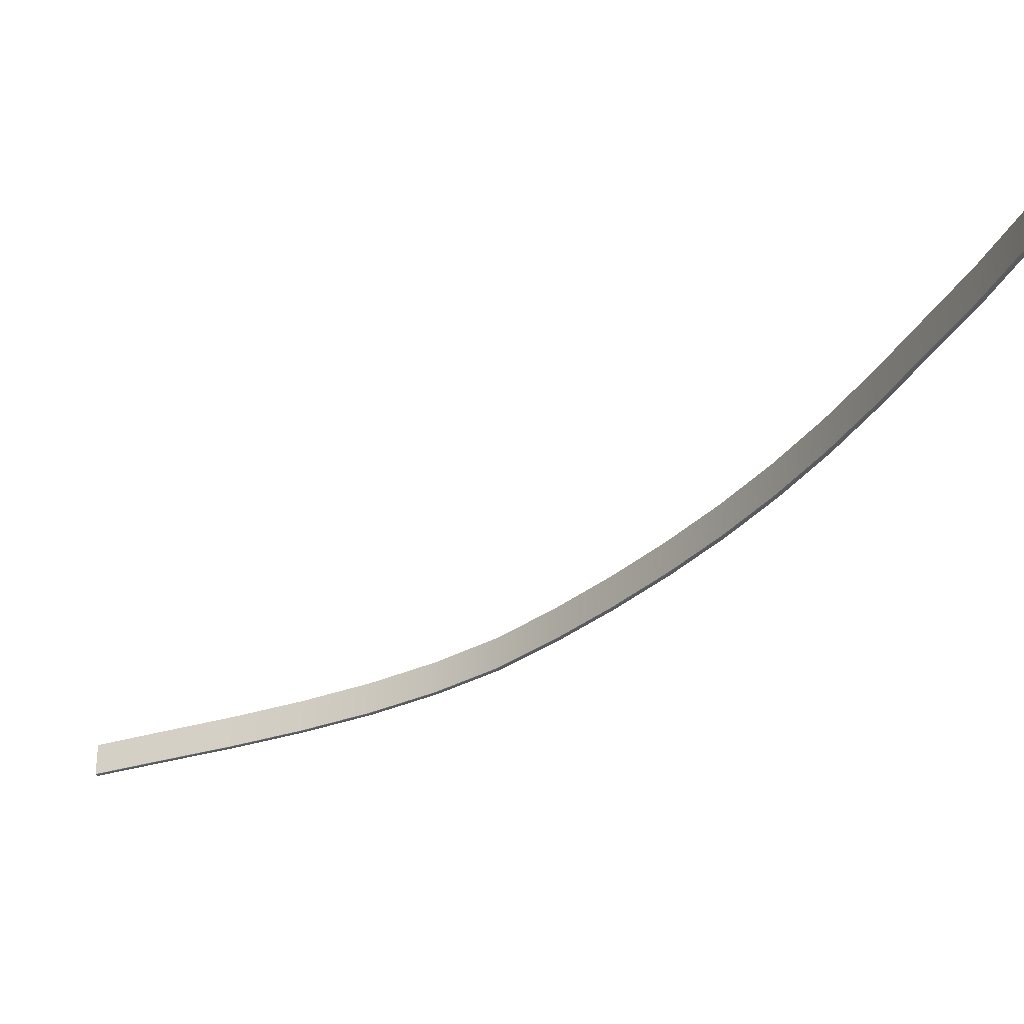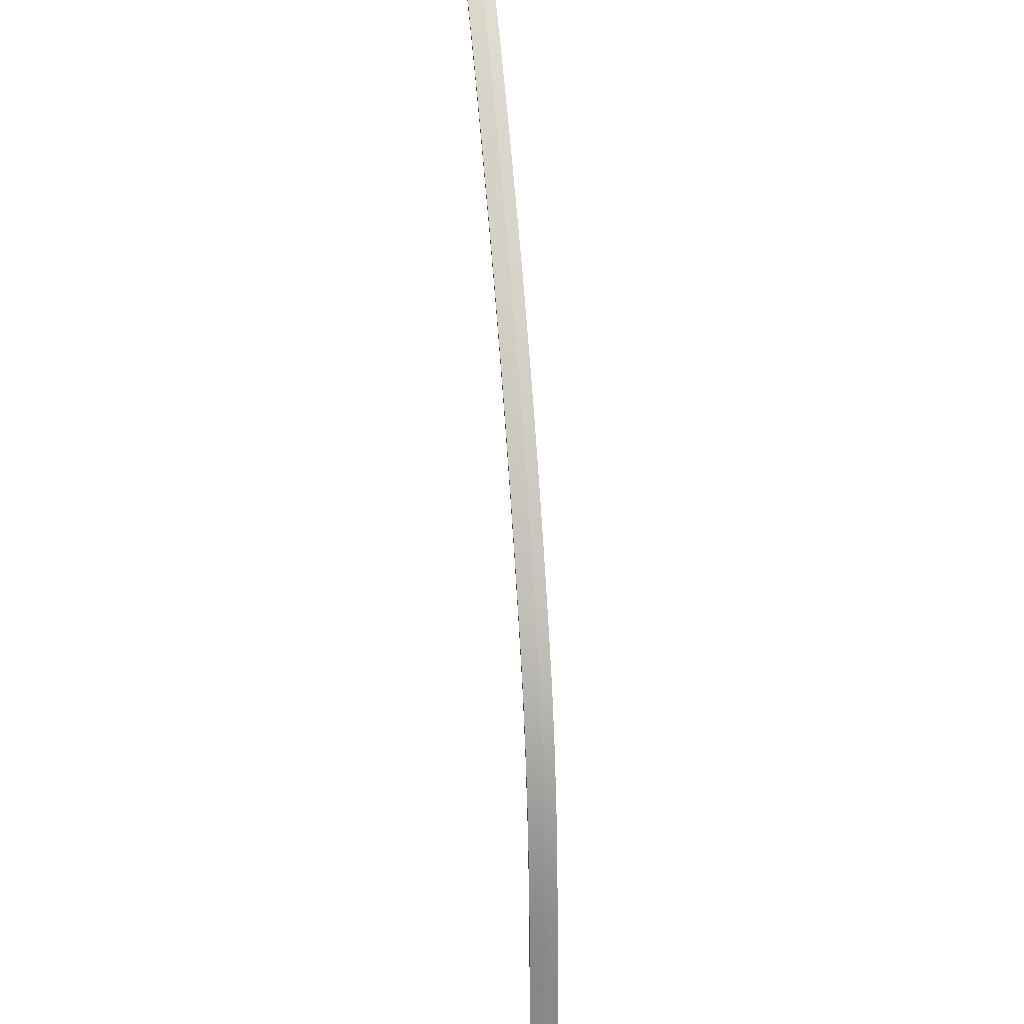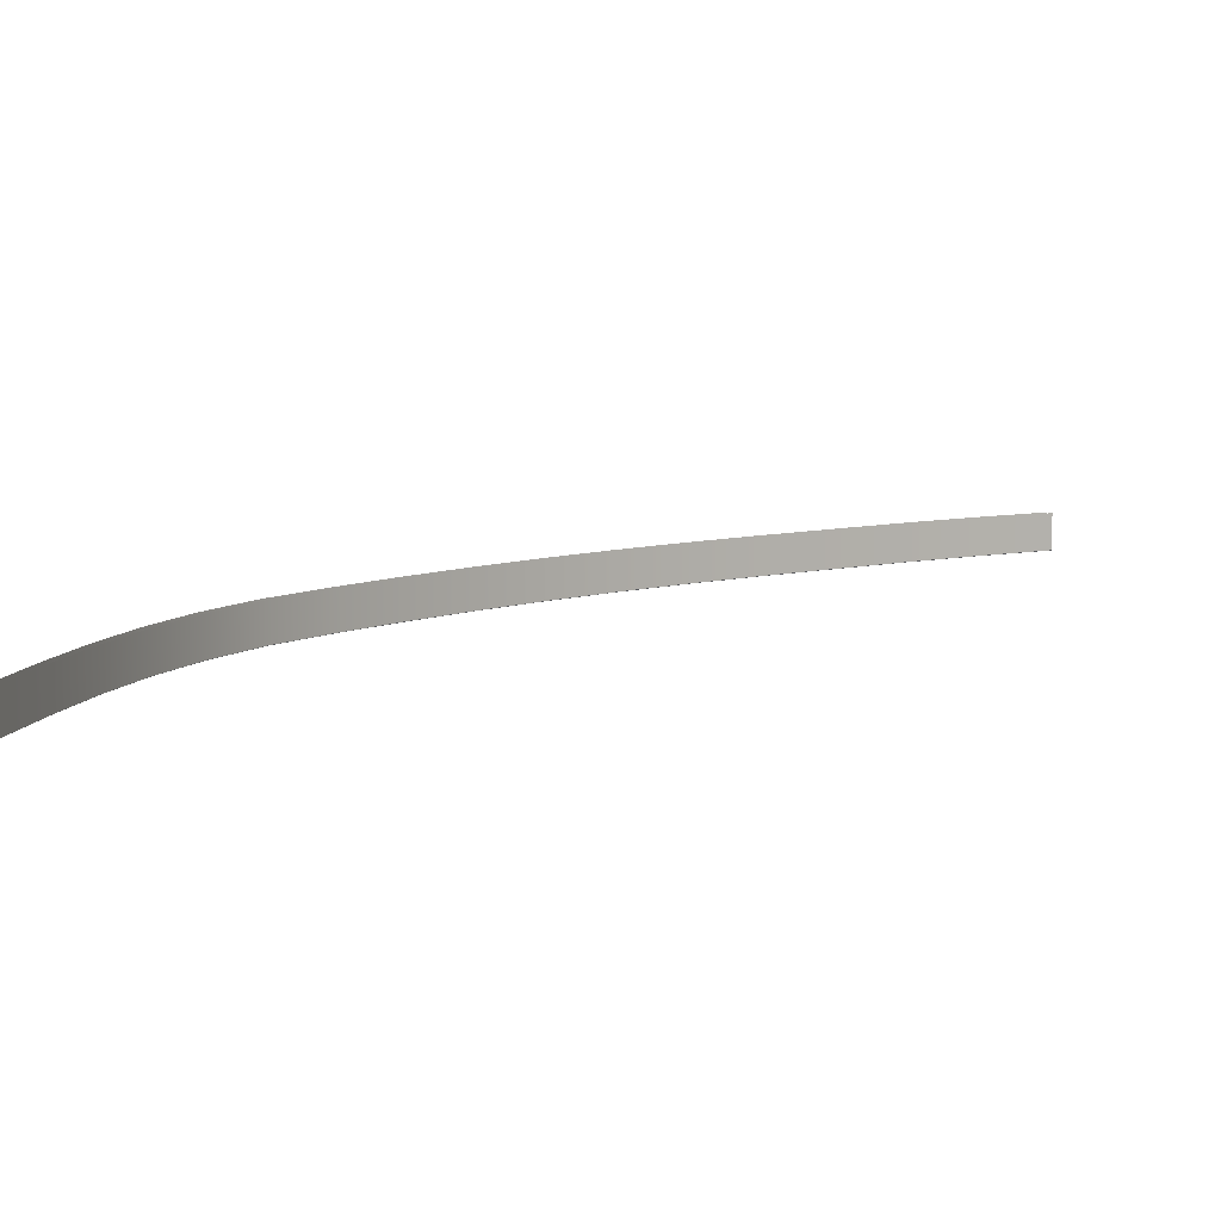
<metadata>
{"format":"obj","ext":"obj","renderer":"f3d","projection":"perspective","resolution":1024,"background":"white","views":[{"elev":-32.1,"azim":109.3,"up":"+Z"},{"elev":31.2,"azim":-97.0,"up":"+Y"},{"elev":8.0,"azim":7.9,"up":"+Z"}]}
</metadata>
<code>
o _1WALL_small01_01_SUB0_Scene.301
v 2.113e+04 8.849e+04 -438.1
v 2.108e+04 8.809e+04 -339.8
v 2.11e+04 8.808e+04 -438
v 2.111e+04 8.849e+04 -339.9
v 2.115e+04 8.849e+04 -268.1
v 2.115e+04 8.849e+04 -436.5
v 2.112e+04 8.808e+04 -436.4
v 2.112e+04 8.808e+04 -268
v 2.115e+04 8.849e+04 -438.1
v 2.112e+04 8.808e+04 -438
v 2.108e+04 8.809e+04 -268
v 2.111e+04 8.849e+04 -268.1
v 2.116e+04 8.889e+04 -438.3
v 2.114e+04 8.889e+04 -340.1
v 2.118e+04 8.889e+04 -268.3
v 2.118e+04 8.889e+04 -436.8
v 2.118e+04 8.889e+04 -438.3
v 2.114e+04 8.889e+04 -268.3
v 2.12e+04 8.929e+04 -438.8
v 2.118e+04 8.929e+04 -340.6
v 2.122e+04 8.928e+04 -268.7
v 2.122e+04 8.928e+04 -437.2
v 2.122e+04 8.928e+04 -438.7
v 2.118e+04 8.929e+04 -268.8
v 2.126e+04 8.968e+04 -439.4
v 2.124e+04 8.968e+04 -341.2
v 2.128e+04 8.968e+04 -269.4
v 2.128e+04 8.968e+04 -437.8
v 2.128e+04 8.968e+04 -439.4
v 2.124e+04 8.968e+04 -269.4
v 2.136e+04 9.007e+04 -440.3
v 2.134e+04 9.007e+04 -342.1
v 2.138e+04 9.006e+04 -270.2
v 2.138e+04 9.006e+04 -438.7
v 2.137e+04 9.006e+04 -440.2
v 2.134e+04 9.007e+04 -270.3
v 2.149e+04 9.045e+04 -441.4
v 2.147e+04 9.045e+04 -343.2
v 2.151e+04 9.044e+04 -271.4
v 2.151e+04 9.044e+04 -439.8
v 2.151e+04 9.044e+04 -441.4
v 2.147e+04 9.045e+04 -271.4
v 2.167e+04 9.08e+04 -442.7
v 2.165e+04 9.081e+04 -344.6
v 2.169e+04 9.079e+04 -272.7
v 2.169e+04 9.079e+04 -441.2
v 2.169e+04 9.079e+04 -442.7
v 2.165e+04 9.081e+04 -272.7
v 2.187e+04 9.115e+04 -443.8
v 2.185e+04 9.116e+04 -345.7
v 2.189e+04 9.114e+04 -273.8
v 2.189e+04 9.114e+04 -442.3
v 2.189e+04 9.114e+04 -443.8
v 2.185e+04 9.116e+04 -273.8
v 2.209e+04 9.149e+04 -444.6
v 2.207e+04 9.15e+04 -346.4
v 2.21e+04 9.148e+04 -274.6
v 2.21e+04 9.147e+04 -443
v 2.21e+04 9.148e+04 -444.6
v 2.207e+04 9.15e+04 -274.6
v 2.232e+04 9.181e+04 -445
v 2.23e+04 9.182e+04 -346.9
v 2.234e+04 9.18e+04 -275
v 2.234e+04 9.18e+04 -443.5
v 2.233e+04 9.18e+04 -445
v 2.23e+04 9.182e+04 -275
v 2.257e+04 9.212e+04 -445
v 2.256e+04 9.214e+04 -346.9
v 2.258e+04 9.211e+04 -275
v 2.259e+04 9.211e+04 -443.5
v 2.258e+04 9.211e+04 -445
v 2.256e+04 9.214e+04 -275.1
v 2.284e+04 9.242e+04 -444.7
v 2.282e+04 9.244e+04 -346.6
v 2.285e+04 9.241e+04 -274.7
v 2.285e+04 9.241e+04 -443.2
v 2.285e+04 9.241e+04 -444.7
v 2.282e+04 9.244e+04 -274.7
v 2.312e+04 9.271e+04 -444.1
v 2.31e+04 9.272e+04 -346
v 2.313e+04 9.269e+04 -442.5
v 2.313e+04 9.269e+04 -274.1
v 2.313e+04 9.269e+04 -444.1
v 2.31e+04 9.272e+04 -274.1
v 2.341e+04 9.298e+04 -443.5
v 2.34e+04 9.3e+04 -345.3
v 2.342e+04 9.297e+04 -273.4
v 2.342e+04 9.297e+04 -441.9
v 2.342e+04 9.297e+04 -443.4
v 2.34e+04 9.3e+04 -273.5
v 2.37e+04 9.326e+04 -443.4
v 2.369e+04 9.327e+04 -345.2
v 2.371e+04 9.324e+04 -273.4
v 2.371e+04 9.324e+04 -441.8
v 2.371e+04 9.324e+04 -443.4
v 2.369e+04 9.327e+04 -273.4
v 2.4e+04 9.352e+04 -443.4
v 2.399e+04 9.353e+04 -345.2
v 2.401e+04 9.35e+04 -273.4
v 2.401e+04 9.35e+04 -441.8
v 2.401e+04 9.35e+04 -443.4
v 2.399e+04 9.353e+04 -273.4
v 2.432e+04 9.377e+04 -443.4
v 2.43e+04 9.378e+04 -345.2
v 2.433e+04 9.375e+04 -273.4
v 2.433e+04 9.375e+04 -441.8
v 2.433e+04 9.375e+04 -443.4
v 2.43e+04 9.378e+04 -273.4
f 1 3 2
f 1 2 4
f 5 7 6
f 7 5 8
f 9 3 1
f 3 9 10
f 7 9 6
f 9 7 10
f 11 12 2
f 4 2 12
f 13 1 4
f 13 4 14
f 15 6 16
f 6 15 5
f 17 1 13
f 1 17 9
f 6 17 16
f 17 6 9
f 12 18 4
f 14 4 18
f 19 13 14
f 19 14 20
f 21 16 22
f 16 21 15
f 23 13 19
f 13 23 17
f 16 23 22
f 23 16 17
f 18 24 14
f 20 14 24
f 25 19 20
f 25 20 26
f 27 22 28
f 22 27 21
f 29 19 25
f 19 29 23
f 22 29 28
f 29 22 23
f 24 30 20
f 26 20 30
f 31 25 26
f 31 26 32
f 33 28 34
f 28 33 27
f 25 31 35
f 25 35 29
f 28 35 34
f 35 28 29
f 30 36 26
f 32 26 36
f 37 31 32
f 37 32 38
f 39 34 40
f 34 39 33
f 31 37 41
f 31 41 35
f 34 41 40
f 41 34 35
f 36 42 32
f 38 32 42
f 43 37 38
f 43 38 44
f 45 40 46
f 40 45 39
f 43 41 37
f 41 43 47
f 40 47 46
f 47 40 41
f 42 48 38
f 44 38 48
f 49 43 44
f 49 44 50
f 51 46 52
f 46 51 45
f 49 47 43
f 47 49 53
f 53 46 47
f 46 53 52
f 48 54 44
f 50 44 54
f 55 49 50
f 55 50 56
f 57 51 58
f 52 58 51
f 49 55 59
f 49 59 53
f 59 52 53
f 52 59 58
f 54 60 50
f 56 50 60
f 61 55 56
f 61 56 62
f 63 57 64
f 58 64 57
f 55 61 65
f 55 65 59
f 65 58 59
f 58 65 64
f 60 62 56
f 62 60 66
f 67 61 62
f 67 62 68
f 69 63 70
f 64 70 63
f 67 65 61
f 65 67 71
f 71 64 65
f 64 71 70
f 66 68 62
f 68 66 72
f 73 67 68
f 73 68 74
f 75 69 76
f 70 76 69
f 73 71 67
f 71 73 77
f 77 70 71
f 70 77 76
f 72 74 68
f 74 72 78
f 79 73 74
f 79 74 80
f 76 81 75
f 81 82 75
f 79 77 73
f 77 79 83
f 83 76 77
f 76 83 81
f 78 80 74
f 80 78 84
f 79 86 85
f 86 79 80
f 87 81 88
f 81 87 82
f 85 83 79
f 83 85 89
f 89 81 83
f 81 89 88
f 84 86 80
f 86 84 90
f 85 92 91
f 92 85 86
f 88 93 87
f 93 88 94
f 85 91 95
f 95 89 85
f 95 88 89
f 88 95 94
f 90 96 86
f 92 86 96
f 91 98 97
f 98 91 92
f 99 94 100
f 94 99 93
f 91 97 101
f 101 95 91
f 101 94 95
f 94 101 100
f 96 102 92
f 98 92 102
f 97 104 103
f 104 97 98
f 105 100 106
f 100 105 99
f 103 101 97
f 101 103 107
f 107 100 101
f 100 107 106
f 102 108 98
f 104 98 108

</code>
